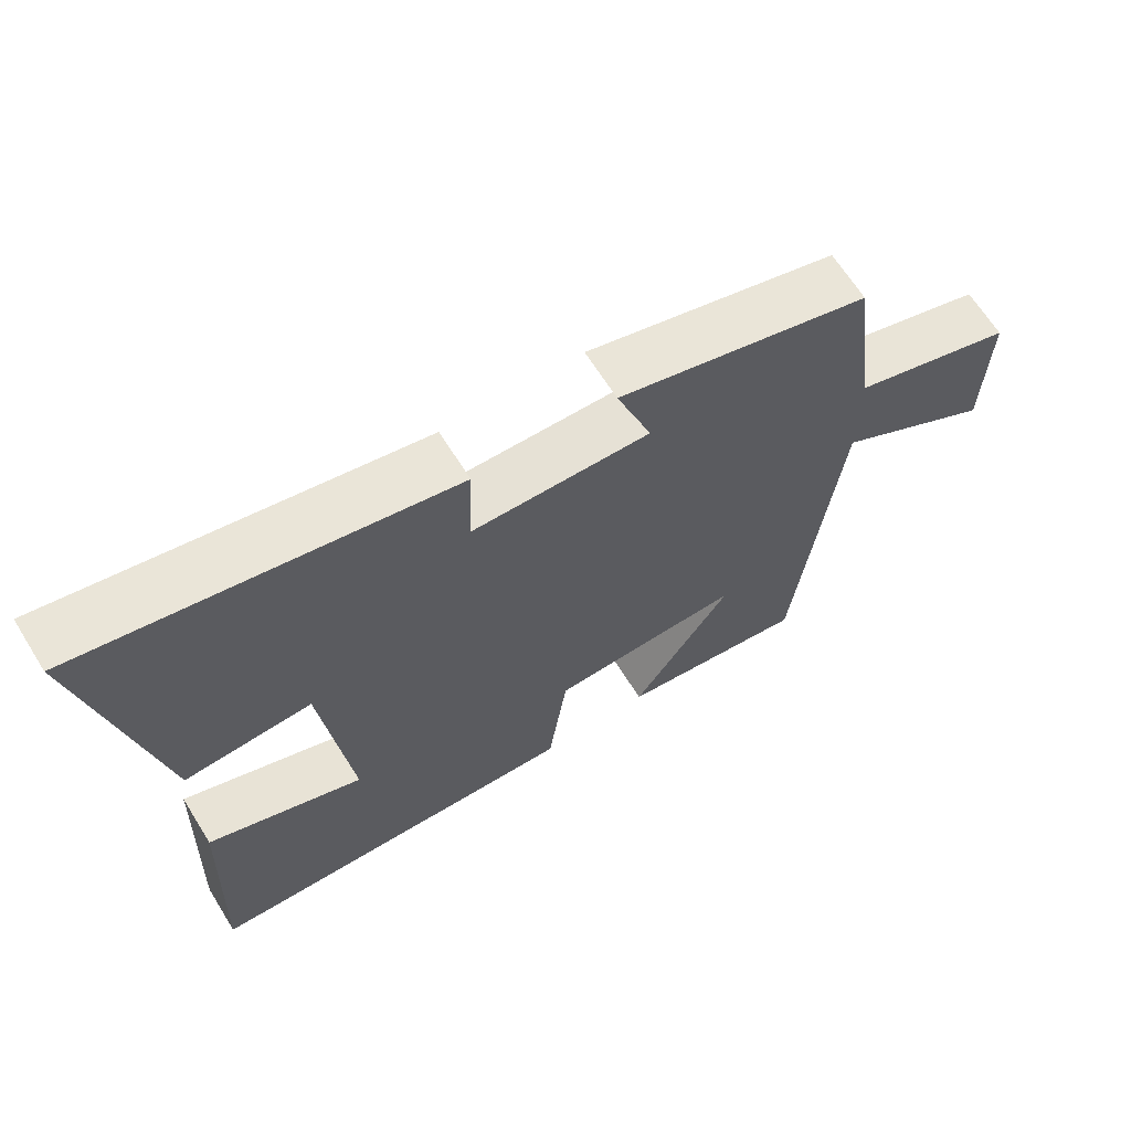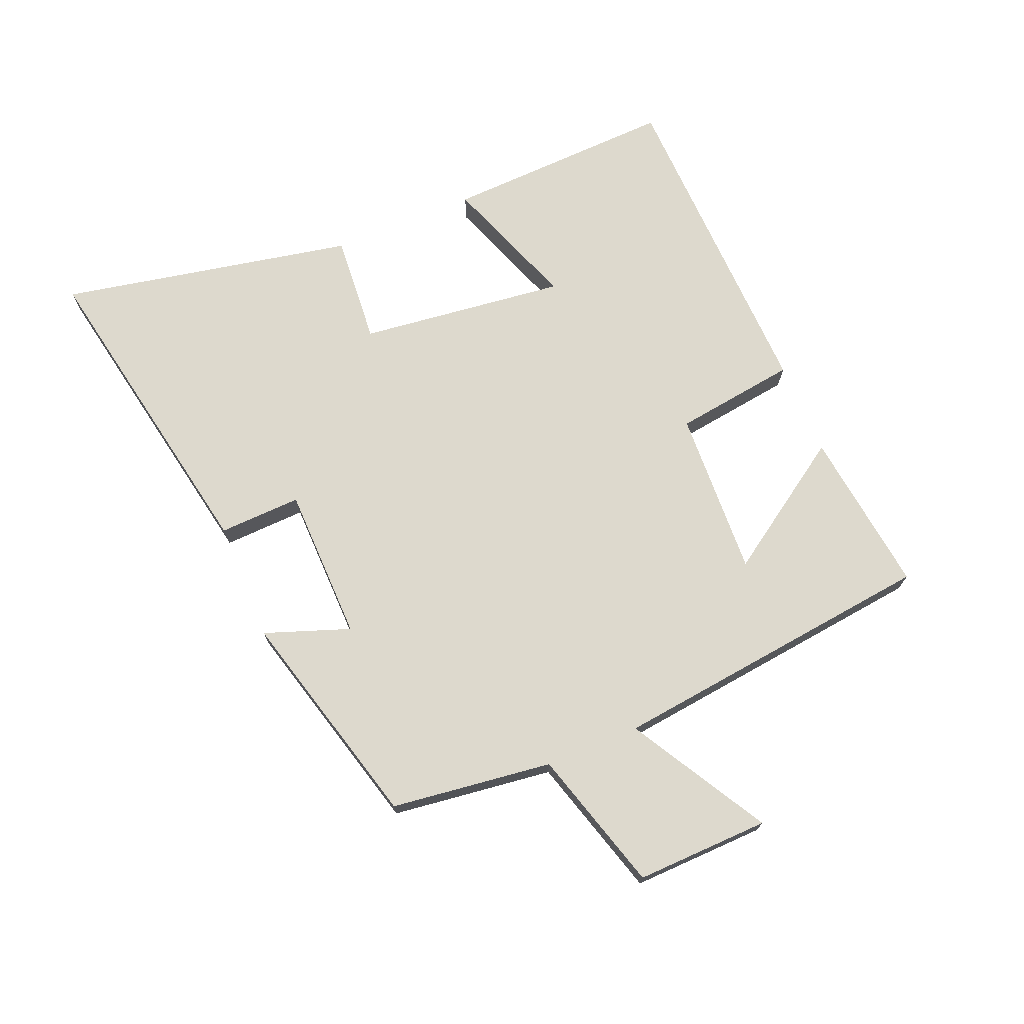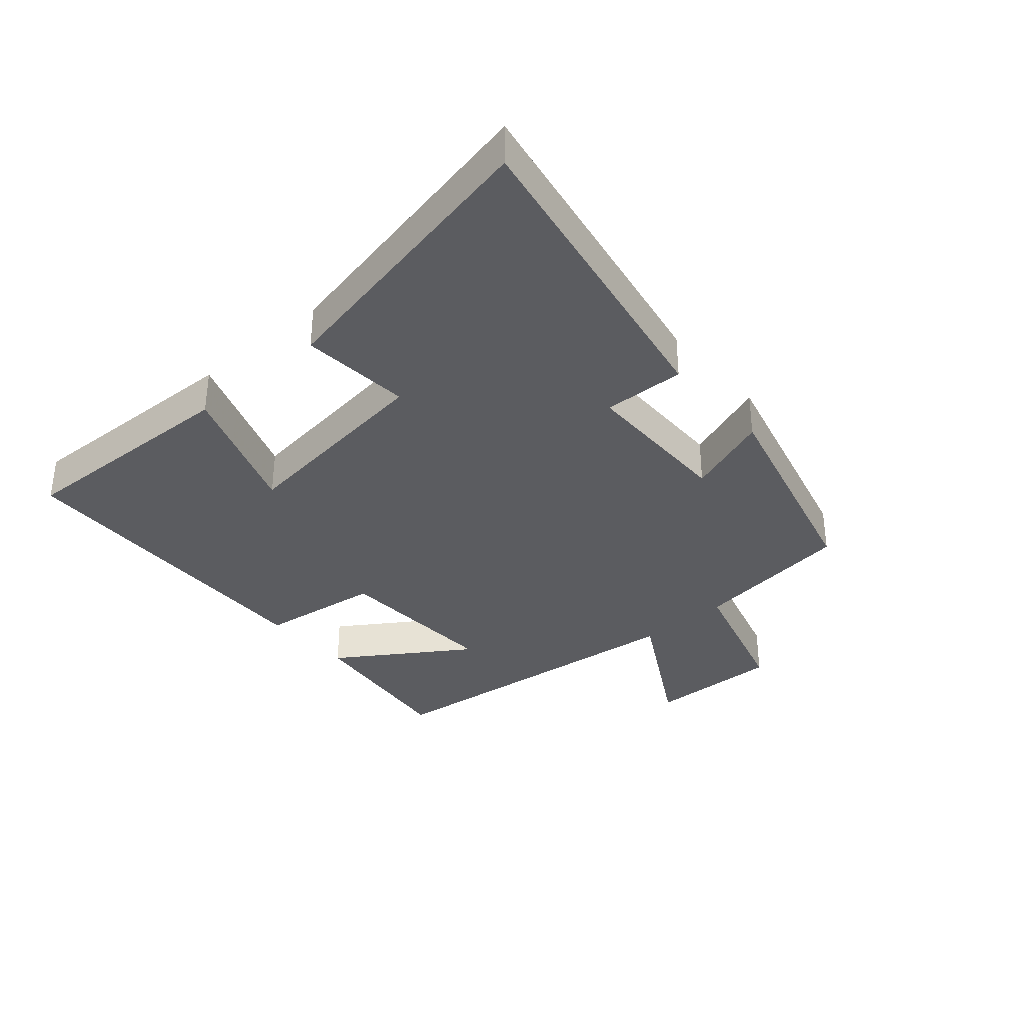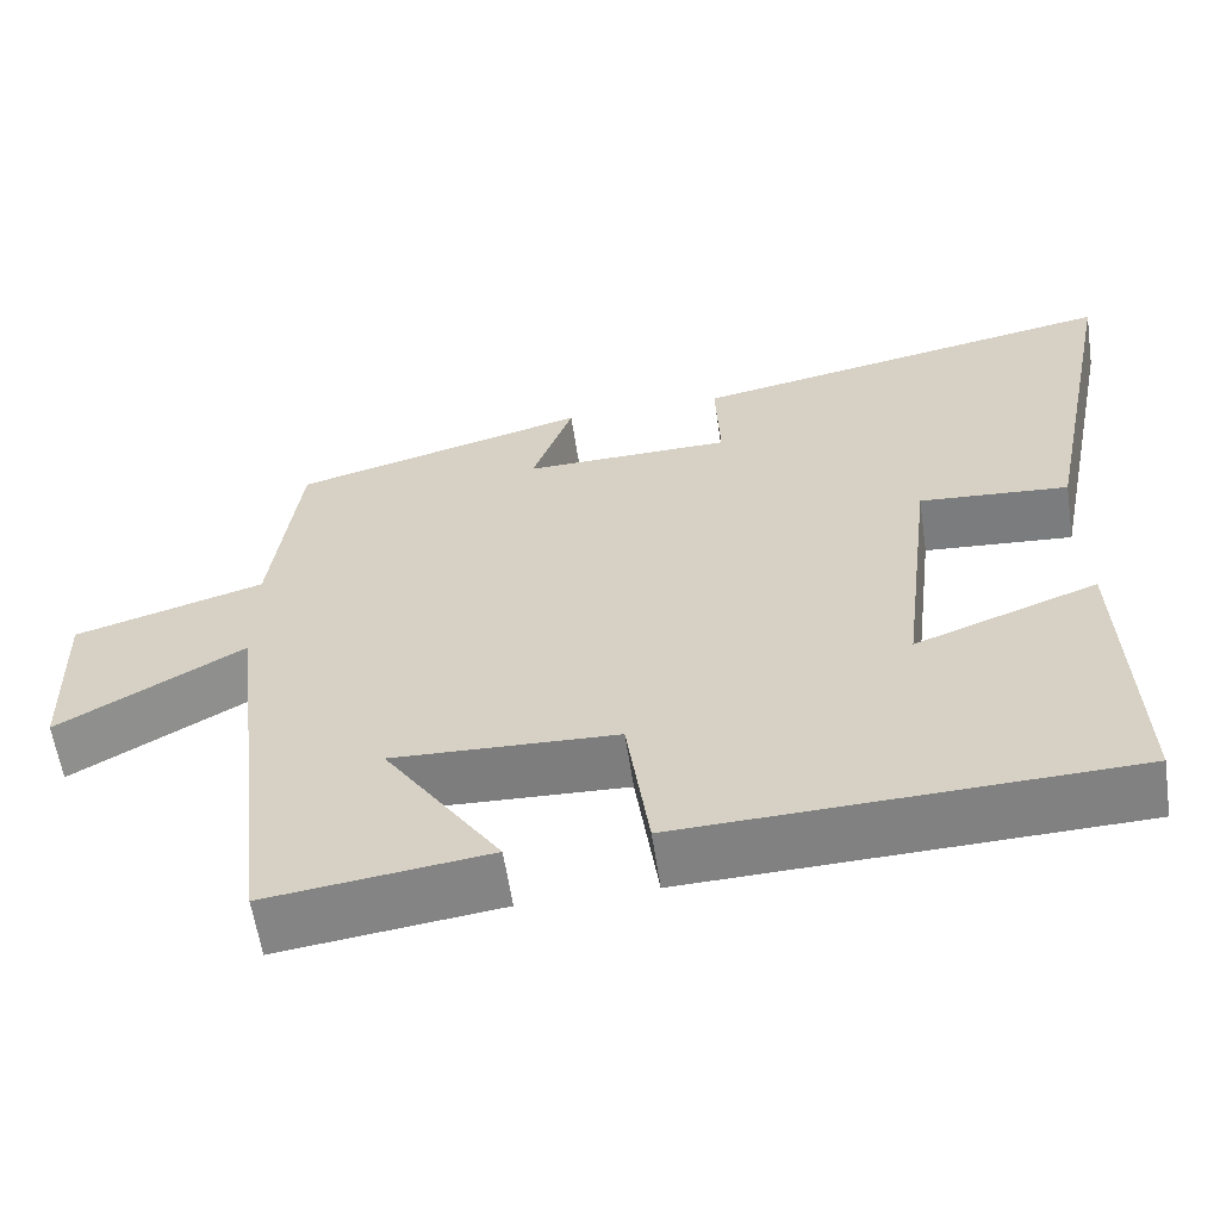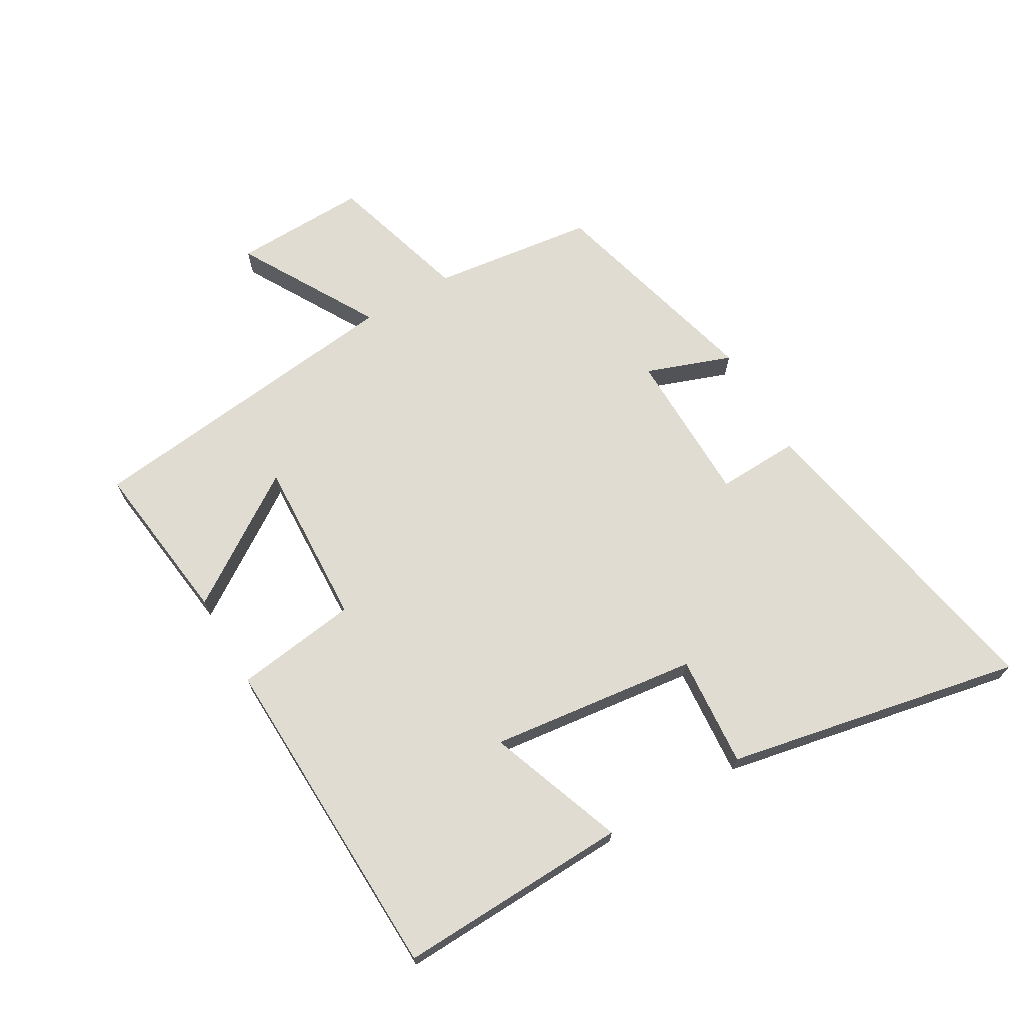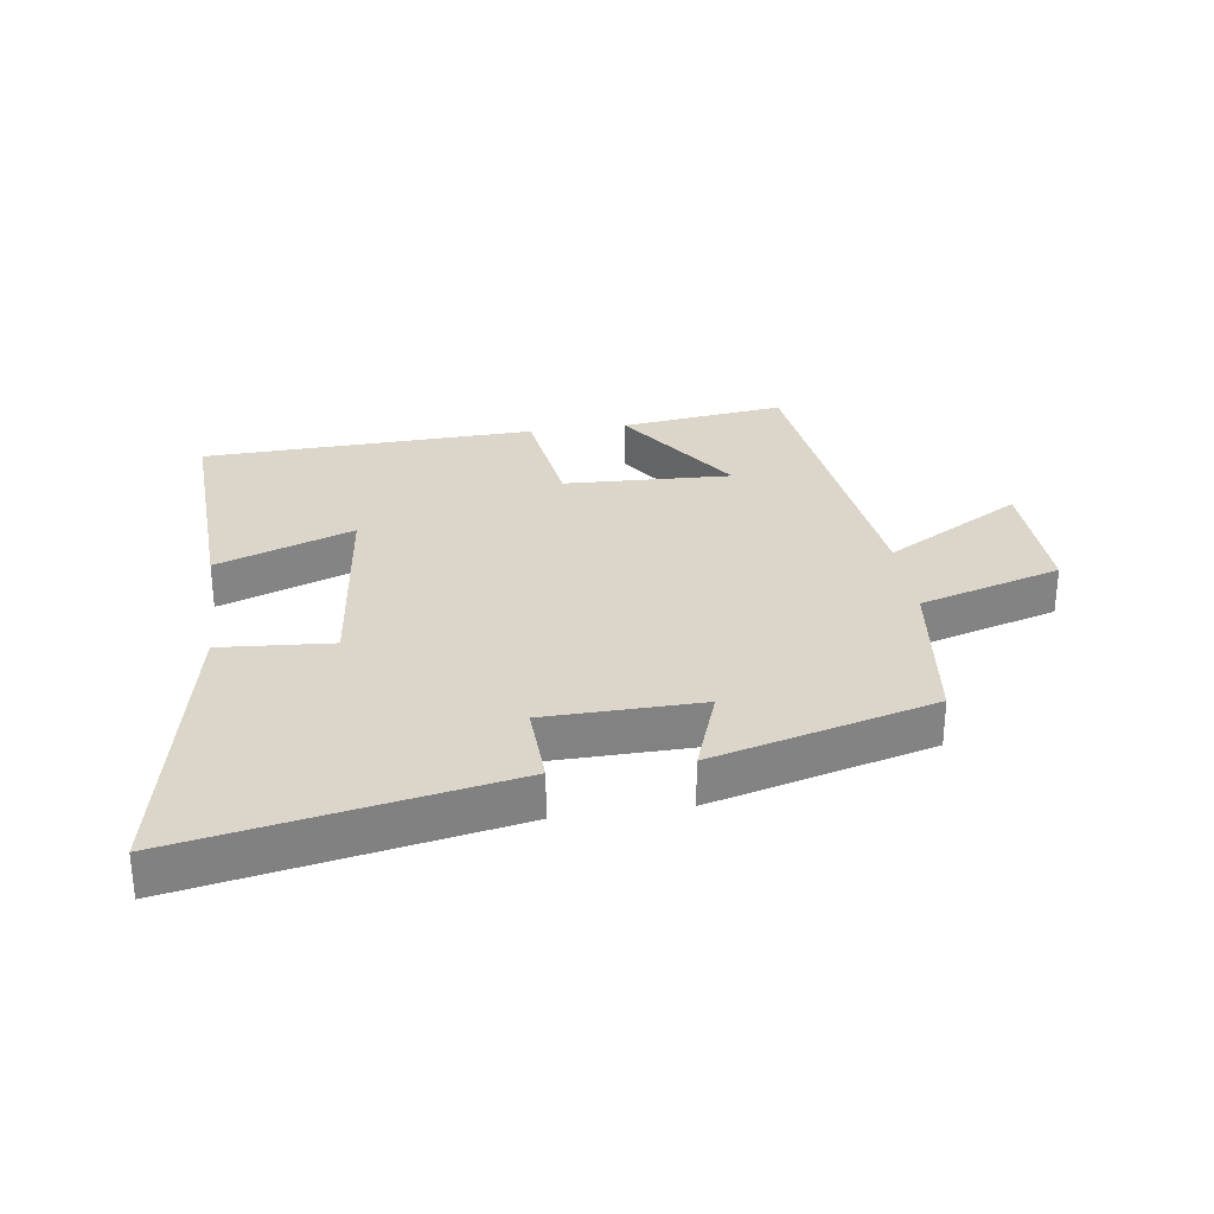
<metadata>
{"format":"obj","ext":"obj","renderer":"f3d","projection":"perspective","resolution":1024,"background":"white","views":[{"elev":65.5,"azim":-31.9,"up":"+Z"},{"elev":71.9,"azim":67.4,"up":"+Y"},{"elev":-35.0,"azim":-48.8,"up":"+Y"},{"elev":-59.9,"azim":-171.5,"up":"+Z"},{"elev":69.1,"azim":-120.2,"up":"+Y"},{"elev":29.7,"azim":-8.3,"up":"+Y"}]}
</metadata>
<code>
v 0.467 0.07 0.406
v 0.5 0.07 0.147
v 0.727 0.07 0.08
v 0.721 0.07 -0.134
v 0.5 0.07 -0.007
v 0.438 0.07 -0.533
v 0.174 0.07 -0.5
v 0.313 0.07 -0.292
v 0.045 0.07 -0.304
v 0.018 0.07 -0.5
v -0.514 0.07 -0.483
v -0.5 0.07 -0.113
v -0.282 0.07 -0.193
v -0.322 0.07 0.139
v -0.5 0.07 0.125
v -0.594 0.07 0.597
v -0.08 0.07 0.5
v -0.085 0.07 0.368
v 0.163 0.07 0.364
v 0.114 0.07 0.5
v 0.467 0 0.406
v 0.5 0 0.147
v 0.727 0 0.08
v 0.721 0 -0.134
v 0.5 0 -0.007
v 0.438 0 -0.533
v 0.174 0 -0.5
v 0.313 0 -0.292
v 0.045 0 -0.304
v 0.018 0 -0.5
v -0.514 0 -0.483
v -0.5 0 -0.113
v -0.282 0 -0.193
v -0.322 0 0.139
v -0.5 0 0.125
v -0.594 0 0.597
v -0.08 0 0.5
v -0.085 0 0.368
v 0.163 0 0.364
v 0.114 0 0.5
f 19 20 1 2
f 18 19 2
f 16 17 18
f 15 16 18
f 14 15 18
f 13 14 18 2
f 10 11 12 13
f 9 10 13
f 8 9 13 2
f 6 7 8
f 5 6 8 2
f 2 3 4 5
f 22 21 40 39
f 22 39 38
f 38 37 36
f 38 36 35
f 38 35 34
f 22 38 34 33
f 33 32 31 30
f 33 30 29
f 22 33 29 28
f 28 27 26
f 22 28 26 25
f 25 24 23 22
f 1 21 22 2
f 2 22 23 3
f 3 23 24 4
f 4 24 25 5
f 5 25 26 6
f 6 26 27 7
f 7 27 28 8
f 8 28 29 9
f 9 29 30 10
f 10 30 31 11
f 11 31 32 12
f 12 32 33 13
f 13 33 34 14
f 14 34 35 15
f 15 35 36 16
f 16 36 37 17
f 17 37 38 18
f 18 38 39 19
f 19 39 40 20
f 20 40 21 1

</code>
